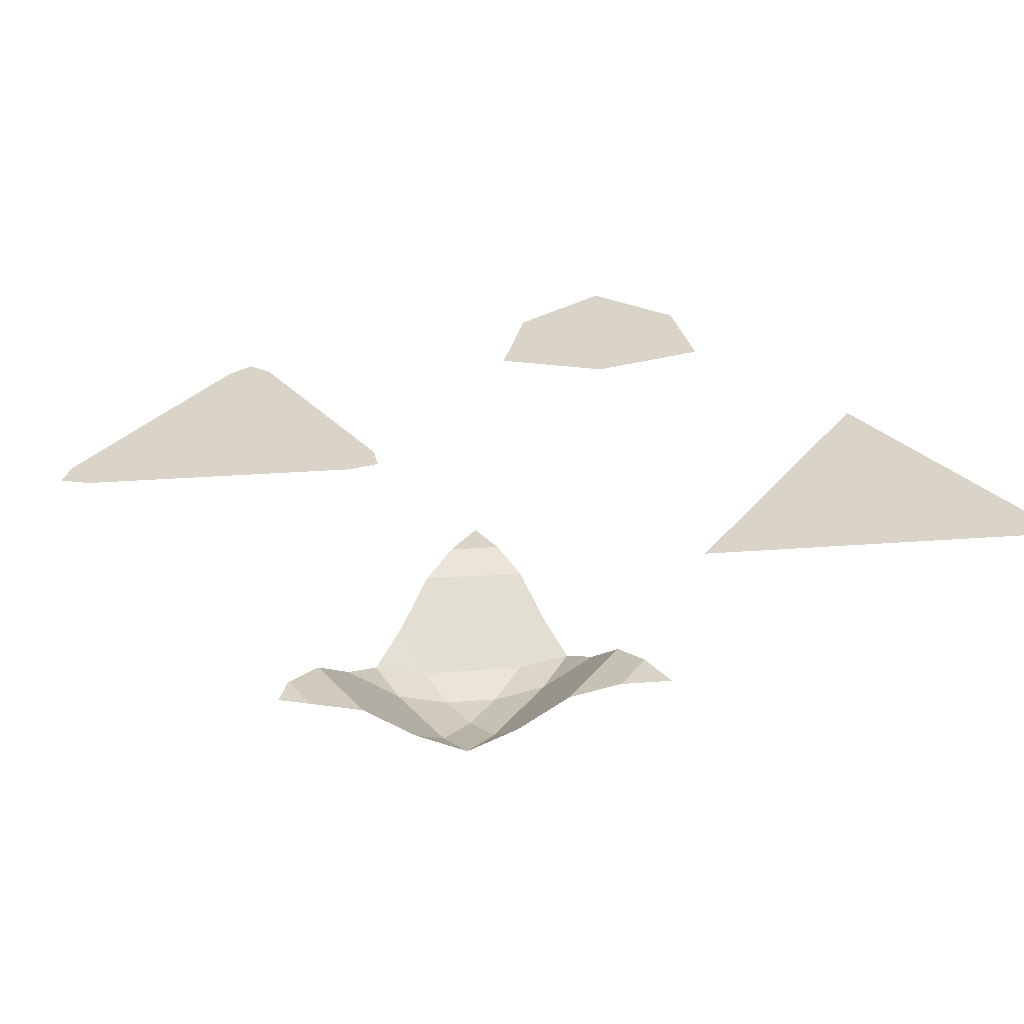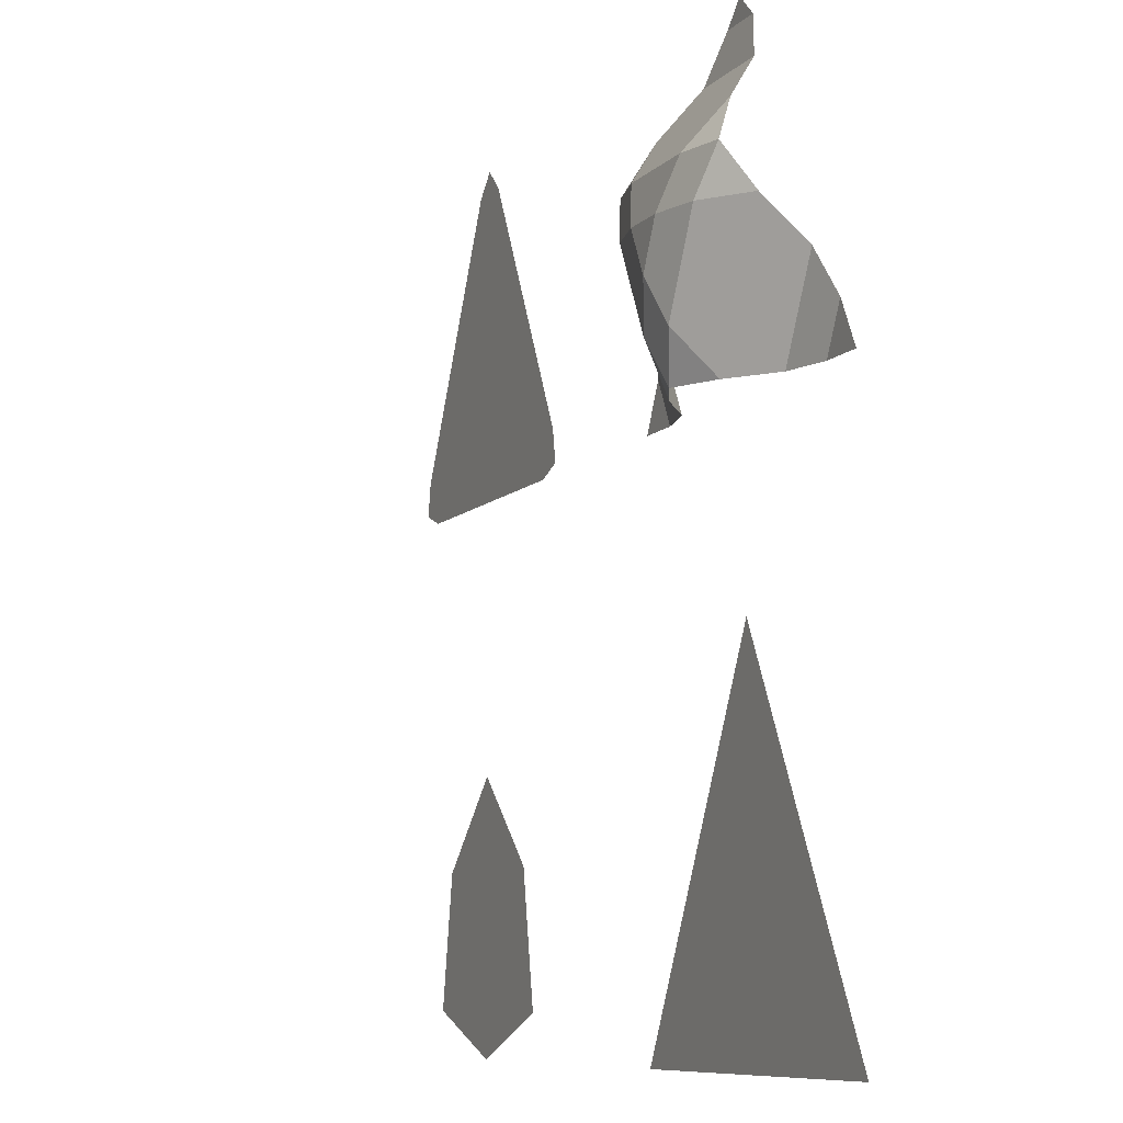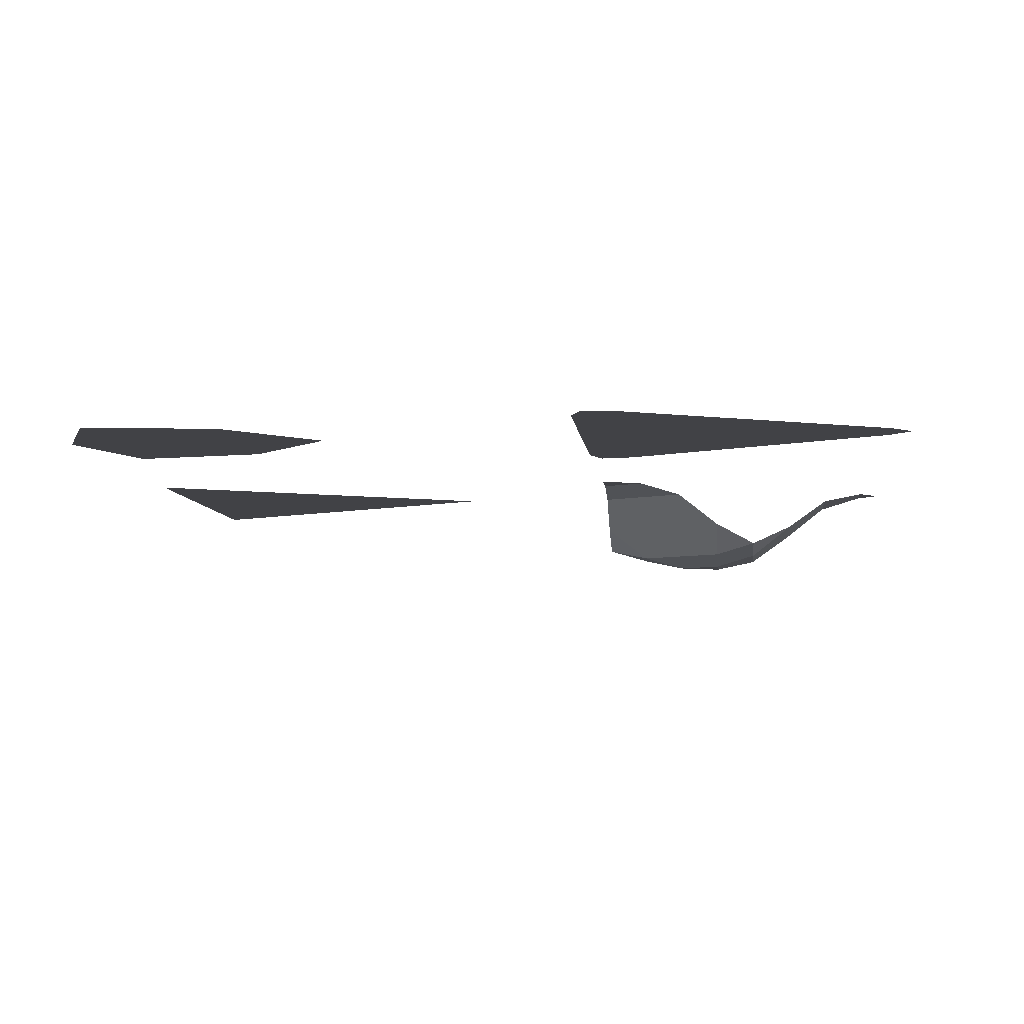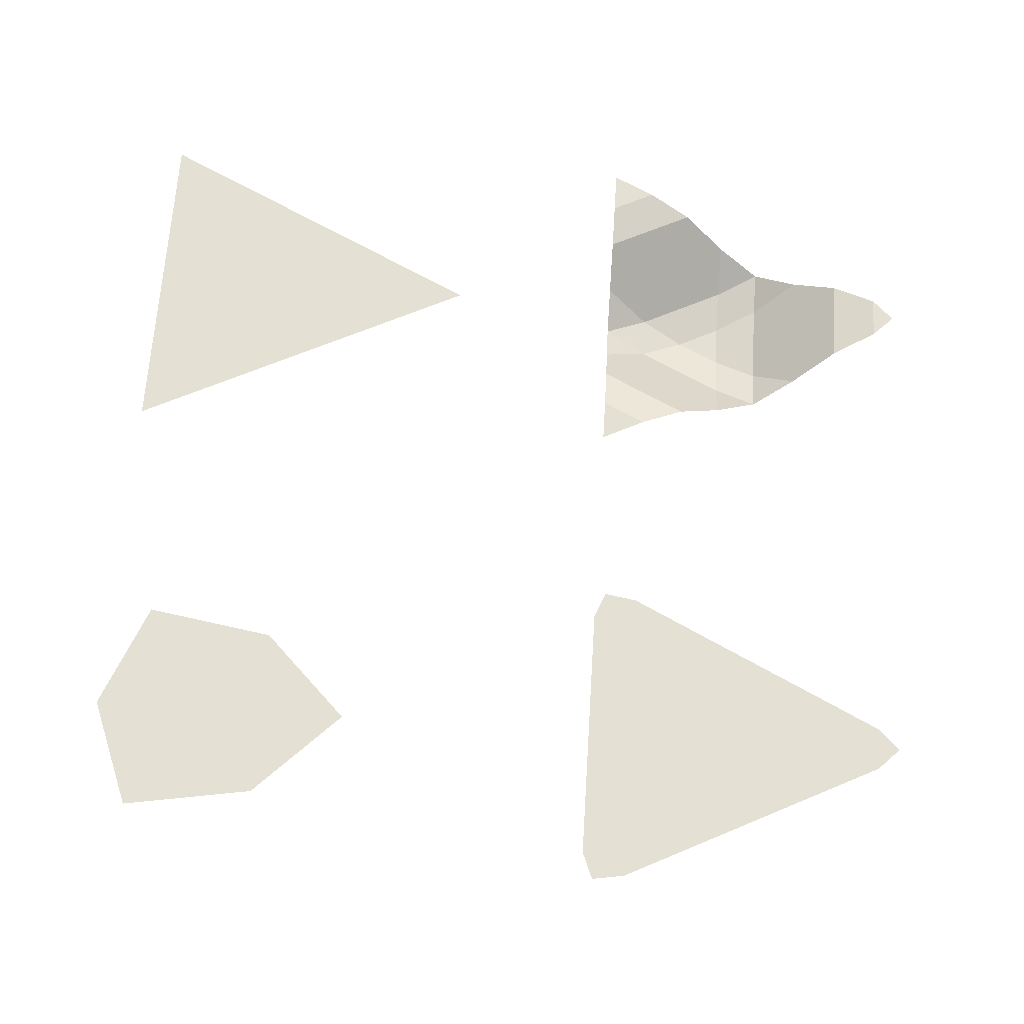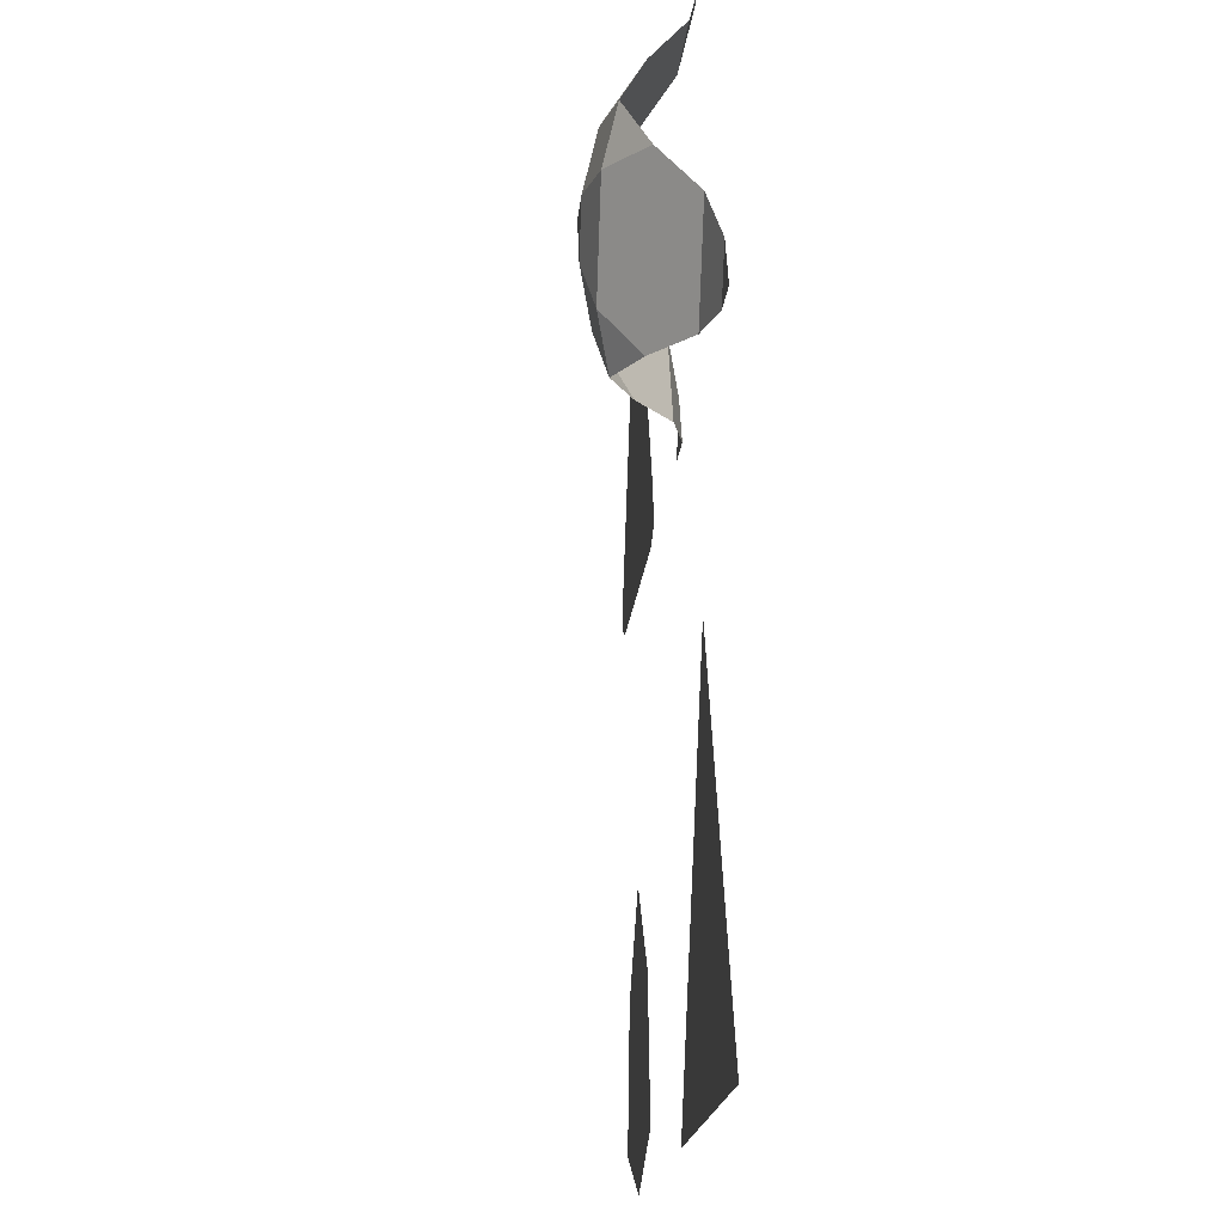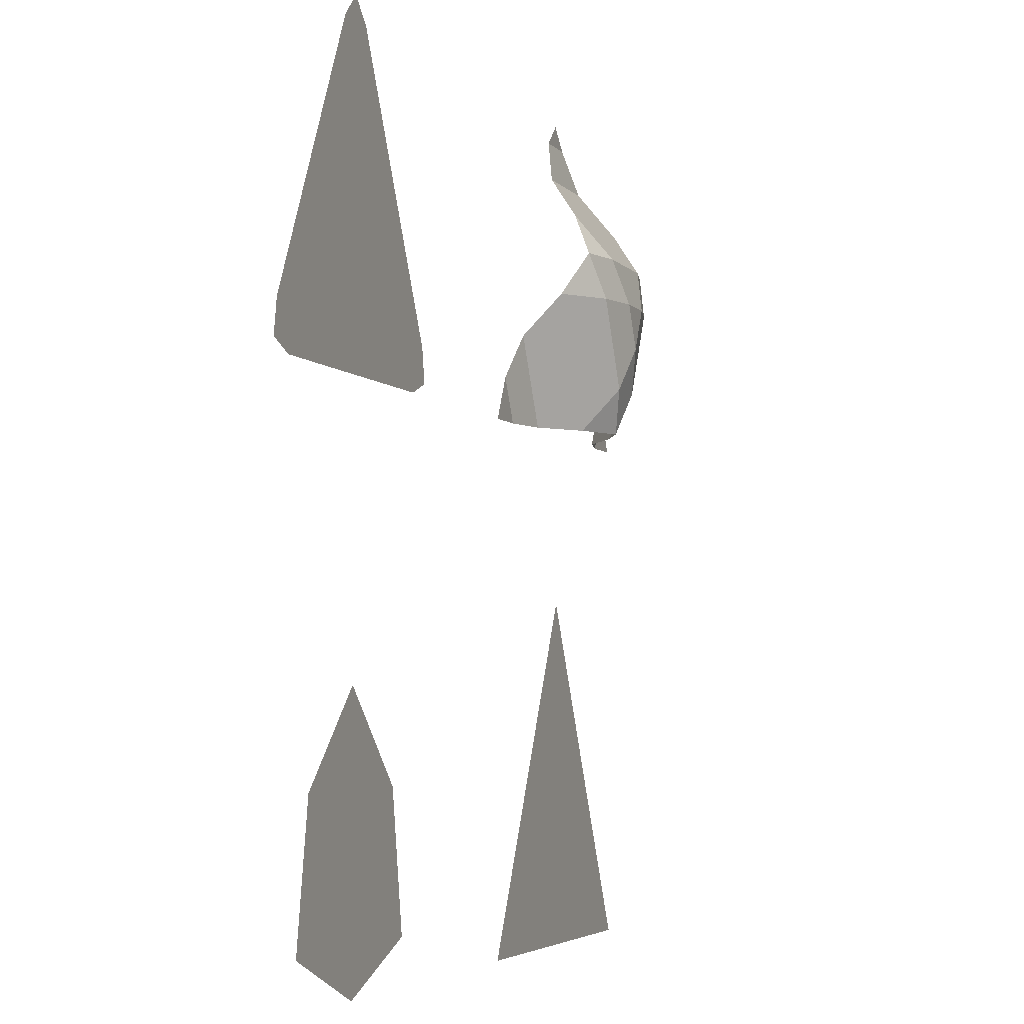
<metadata>
{"format":"obj","ext":"obj","renderer":"f3d","projection":"perspective","resolution":1024,"background":"white","views":[{"elev":28.7,"azim":56.9,"up":"+Y"},{"elev":-8.9,"azim":66.0,"up":"+Z"},{"elev":-6.6,"azim":-83.9,"up":"+Y"},{"elev":65.2,"azim":-86.4,"up":"+Y"},{"elev":-16.6,"azim":85.5,"up":"+Z"},{"elev":-4.4,"azim":-70.0,"up":"+Z"}]}
</metadata>
<code>
v  -1.203 0 0.2812
v  -1.125 0 0.25
v  -1.188 0 0.375
v  -1 0 0.25
v  -1.062 0 0.375
v  -1.125 0 0.5
v  -0.875 0 0.25
v  -0.9375 0 0.375
v  -0.75 0 0.25
v  -0.8125 0 0.375
v  -0.875 0 0.5
v  -0.625 0 0.25
v  -0.6875 0 0.375
v  -0.5 0 0.25
v  -0.5625 0 0.375
v  -0.625 0 0.5
v  -0.375 0 0.25
v  -0.4375 0 0.375
v  -0.2969 0 0.2812
v  -0.3125 0 0.375
v  -0.375 0 0.5
v  -1 0 0.5
v  -0.75 0 0.5
v  -0.5 0 0.5
v  -1.062 0 0.625
v  -0.9375 0 0.625
v  -1 0 0.75
v  -0.8125 0 0.625
v  -0.6875 0 0.625
v  -0.75 0 0.75
v  -0.5625 0 0.625
v  -0.4375 0 0.625
v  -0.5 0 0.75
v  -0.875 0 0.75
v  -0.625 0 0.75
v  -0.9375 0 0.875
v  -0.8125 0 0.875
v  -0.875 0 1
v  -0.6875 0 0.875
v  -0.5625 0 0.875
v  -0.625 0 1
v  -0.75 0 1
v  -0.8125 0 1.125
v  -0.6875 0 1.125
v  -0.75 0 1.188
v  0.25 0 0.25
v  0.375 0 0.25
v  0.3125 0 0.375
v  0.5 -0.03125 0.25
v  0.4375 -0.03125 0.375
v  0.375 -0.03125 0.5
v  0.625 -0.125 0.25
v  0.5625 -0.125 0.375
v  0.75 -0.1875 0.25
v  0.6875 -0.2188 0.375
v  0.625 -0.2188 0.5
v  0.875 -0.125 0.25
v  0.8125 -0.2188 0.375
v  1 -0.03125 0.25
v  0.9375 -0.125 0.375
v  0.875 -0.2188 0.5
v  1.125 0 0.25
v  1.062 -0.03125 0.375
v  1.25 0 0.25
v  1.188 0 0.375
v  1.125 -0.03125 0.5
v  0.5 -0.125 0.5
v  0.75 -0.25 0.5
v  1 -0.125 0.5
v  0.4375 -0.125 0.625
v  0.5625 -0.2188 0.625
v  0.5 -0.1875 0.75
v  0.6875 -0.25 0.625
v  0.8125 -0.25 0.625
v  0.75 -0.2188 0.75
v  0.9375 -0.2188 0.625
v  1.062 -0.125 0.625
v  1 -0.1875 0.75
v  0.625 -0.2188 0.75
v  0.875 -0.2188 0.75
v  0.5625 -0.125 0.875
v  0.6875 -0.125 0.875
v  0.625 -0.03125 1
v  0.8125 -0.125 0.875
v  0.9375 -0.125 0.875
v  0.875 -0.03125 1
v  0.75 -0.03125 1
v  0.6875 0 1.125
v  0.8125 0 1.125
v  0.75 0 1.188
v  -1.062 0 -1.125
v  -0.75 0 -1.25
v  -1 0 -0.75
v  -0.4375 0 -1.125
v  -0.5 0 -0.75
v  -0.75 0 -0.5
v  0.25 0 -1.25
v  0.75 0 -1.25
v  0.5 0 -0.75
v  1.25 0 -1.25
v  1 0 -0.75
v  0.75 0 -0.25
f 1 2 3
f 2 4 5
f 3 5 6
f 5 3 2
f 4 7 8
f 7 9 10
f 8 10 11
f 10 8 7
f 9 12 13
f 12 14 15
f 13 15 16
f 15 13 12
f 14 17 18
f 17 19 20
f 18 20 21
f 20 18 17
f 4 8 5
f 8 11 22
f 5 22 6
f 22 5 8
f 9 13 10
f 13 16 23
f 10 23 11
f 23 10 13
f 14 18 15
f 18 21 24
f 15 24 16
f 24 15 18
f 6 22 25
f 22 11 26
f 25 26 27
f 26 25 22
f 11 23 28
f 23 16 29
f 28 29 30
f 29 28 23
f 16 24 31
f 24 21 32
f 31 32 33
f 32 31 24
f 11 28 26
f 28 30 34
f 26 34 27
f 34 26 28
f 16 31 29
f 31 33 35
f 29 35 30
f 35 29 31
f 27 34 36
f 34 30 37
f 36 37 38
f 37 36 34
f 30 35 39
f 35 33 40
f 39 40 41
f 40 39 35
f 30 39 37
f 39 41 42
f 37 42 38
f 42 37 39
f 38 42 43
f 42 41 44
f 43 44 45
f 44 43 42
f 46 47 48
f 47 49 50
f 48 50 51
f 50 48 47
f 49 52 53
f 52 54 55
f 53 55 56
f 55 53 52
f 54 57 58
f 57 59 60
f 58 60 61
f 60 58 57
f 59 62 63
f 62 64 65
f 63 65 66
f 65 63 62
f 49 53 50
f 53 56 67
f 50 67 51
f 67 50 53
f 54 58 55
f 58 61 68
f 55 68 56
f 68 55 58
f 59 63 60
f 63 66 69
f 60 69 61
f 69 60 63
f 51 67 70
f 67 56 71
f 70 71 72
f 71 70 67
f 56 68 73
f 68 61 74
f 73 74 75
f 74 73 68
f 61 69 76
f 69 66 77
f 76 77 78
f 77 76 69
f 56 73 71
f 73 75 79
f 71 79 72
f 79 71 73
f 61 76 74
f 76 78 80
f 74 80 75
f 80 74 76
f 72 79 81
f 79 75 82
f 81 82 83
f 82 81 79
f 75 80 84
f 80 78 85
f 84 85 86
f 85 84 80
f 75 84 82
f 84 86 87
f 82 87 83
f 87 82 84
f 83 87 88
f 87 86 89
f 88 89 90
f 89 88 87
f 91 92 93
f 92 94 95
f 93 95 96
f 95 93 92
f 97 98 99
f 98 100 101
f 99 101 102
f 101 99 98

</code>
